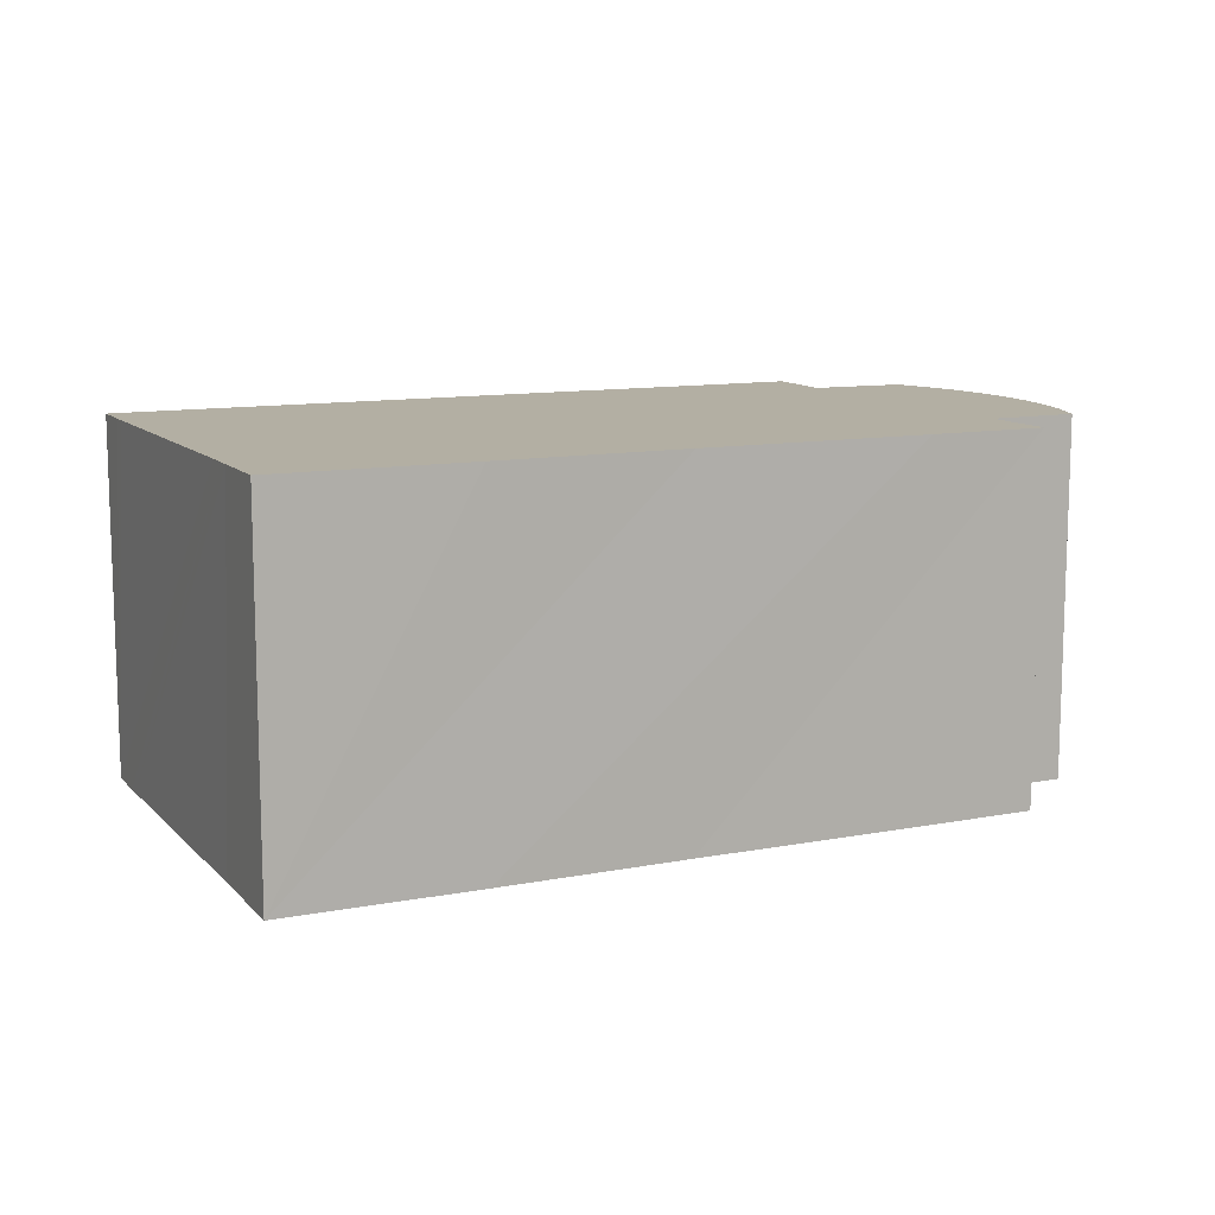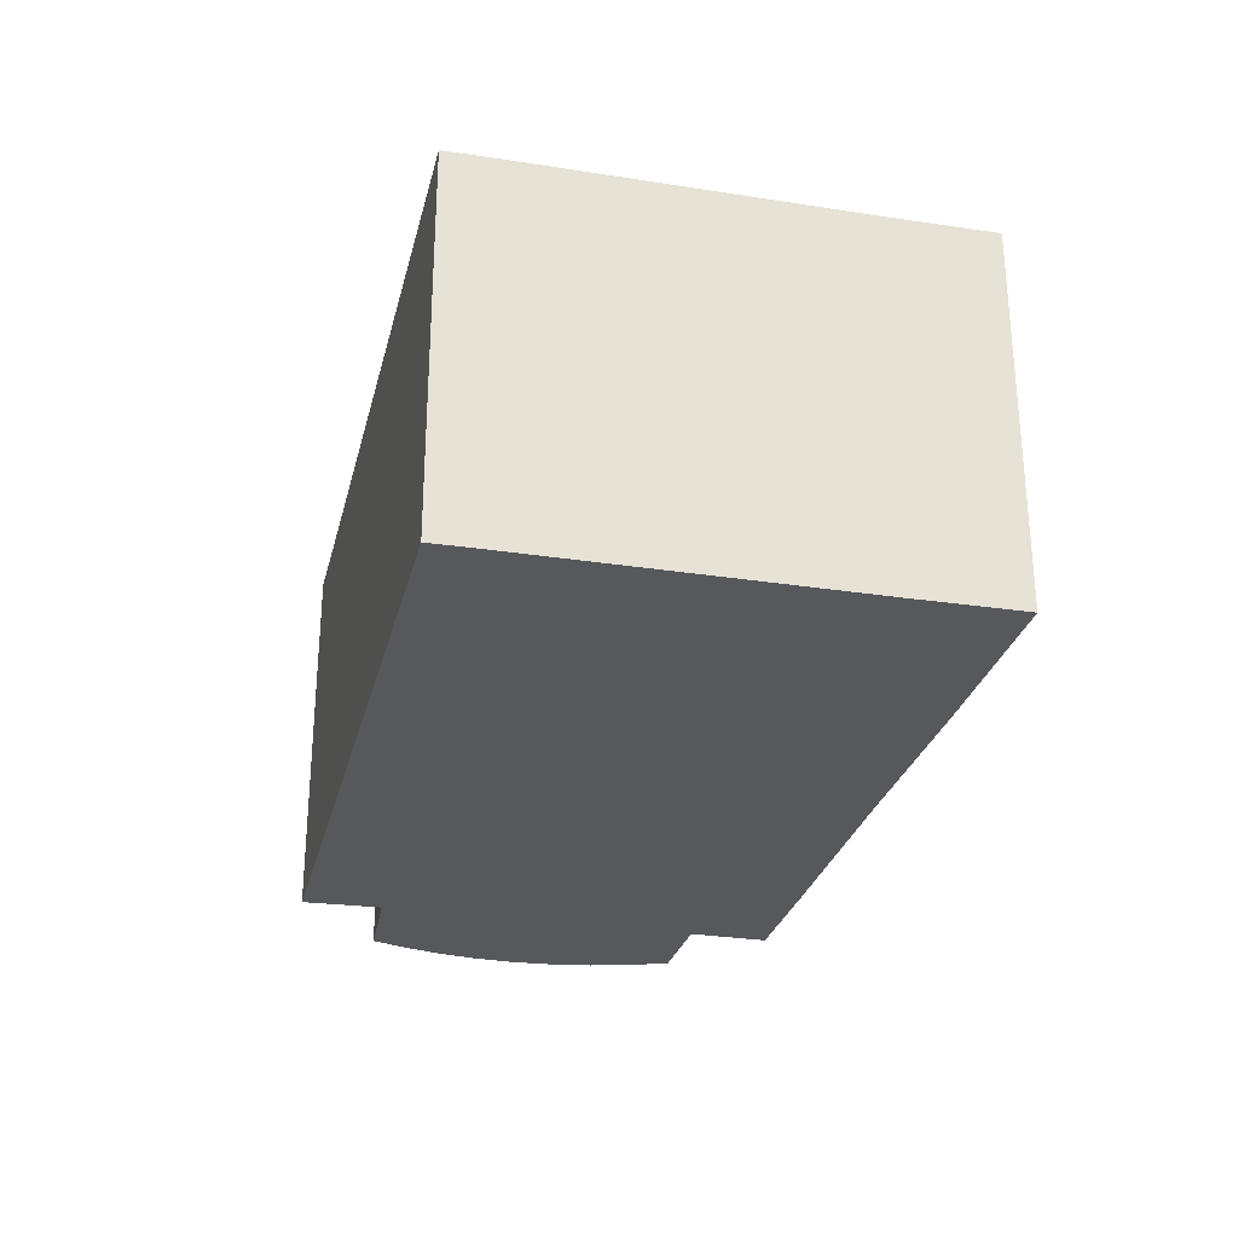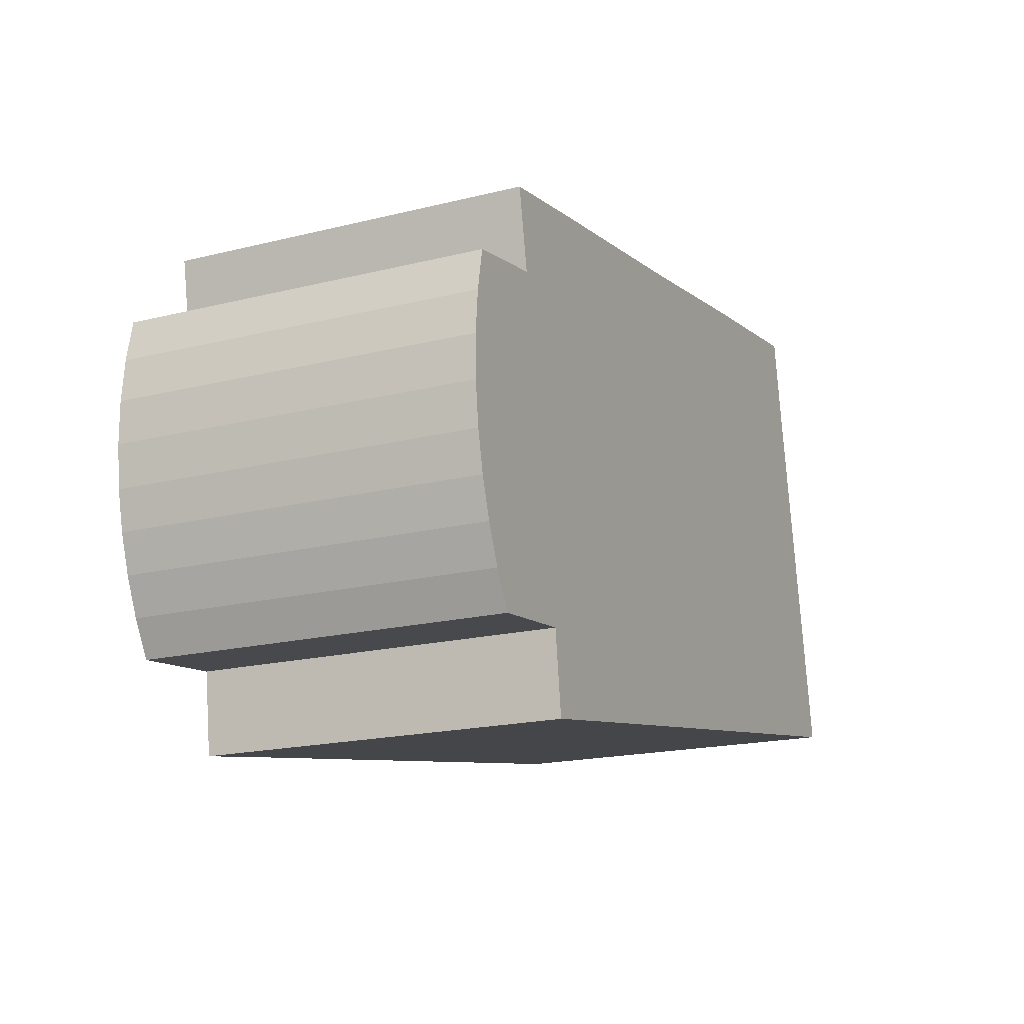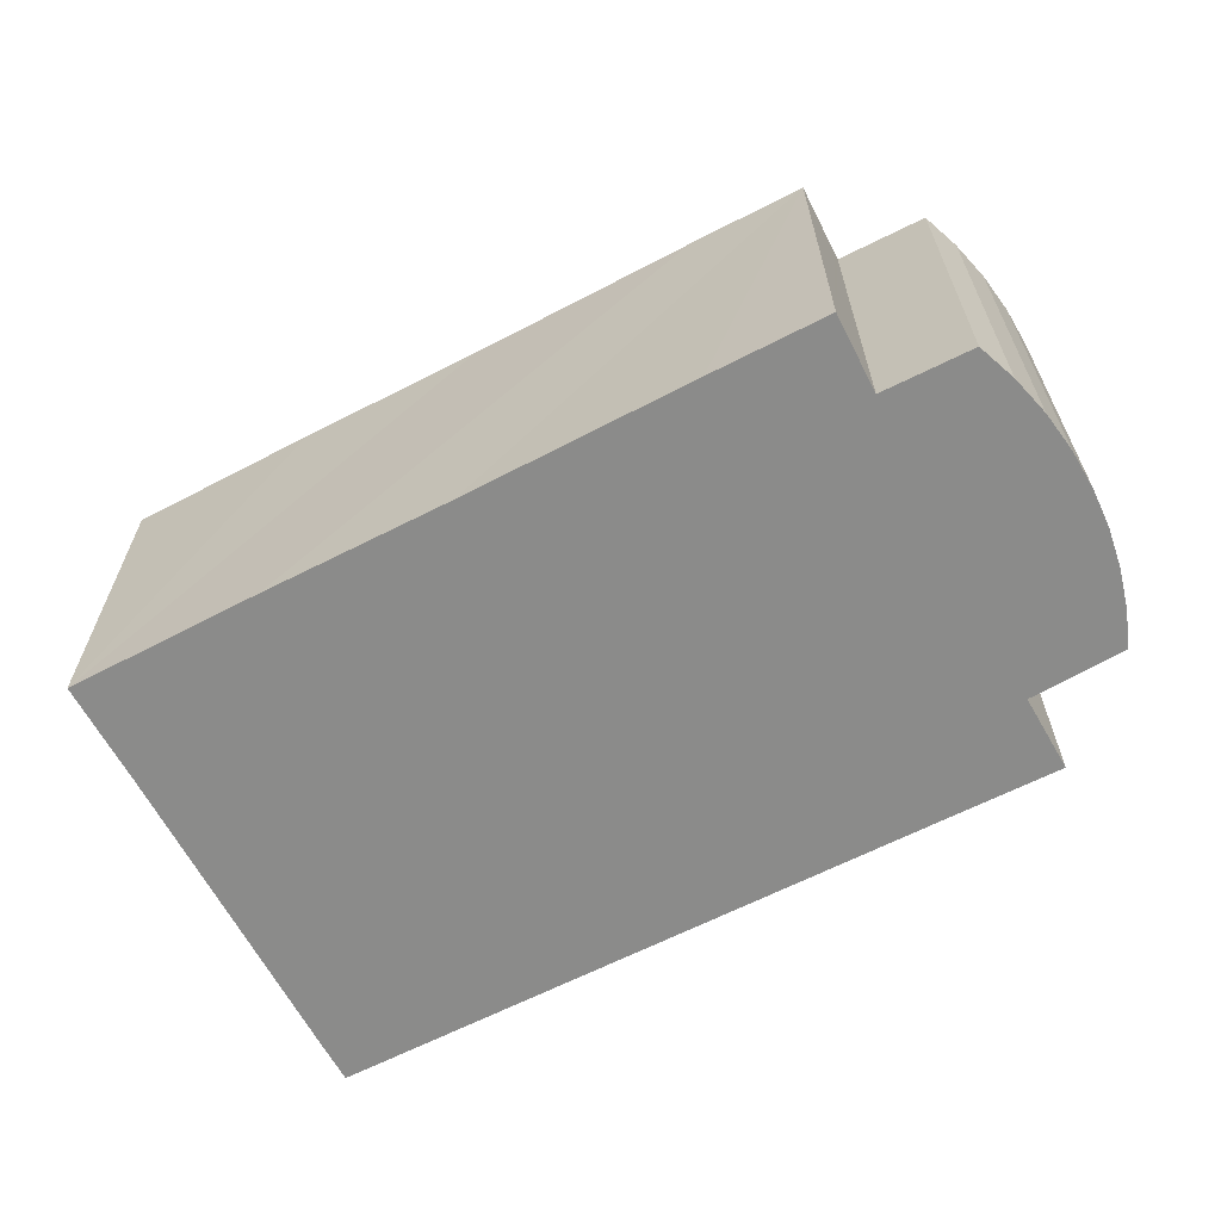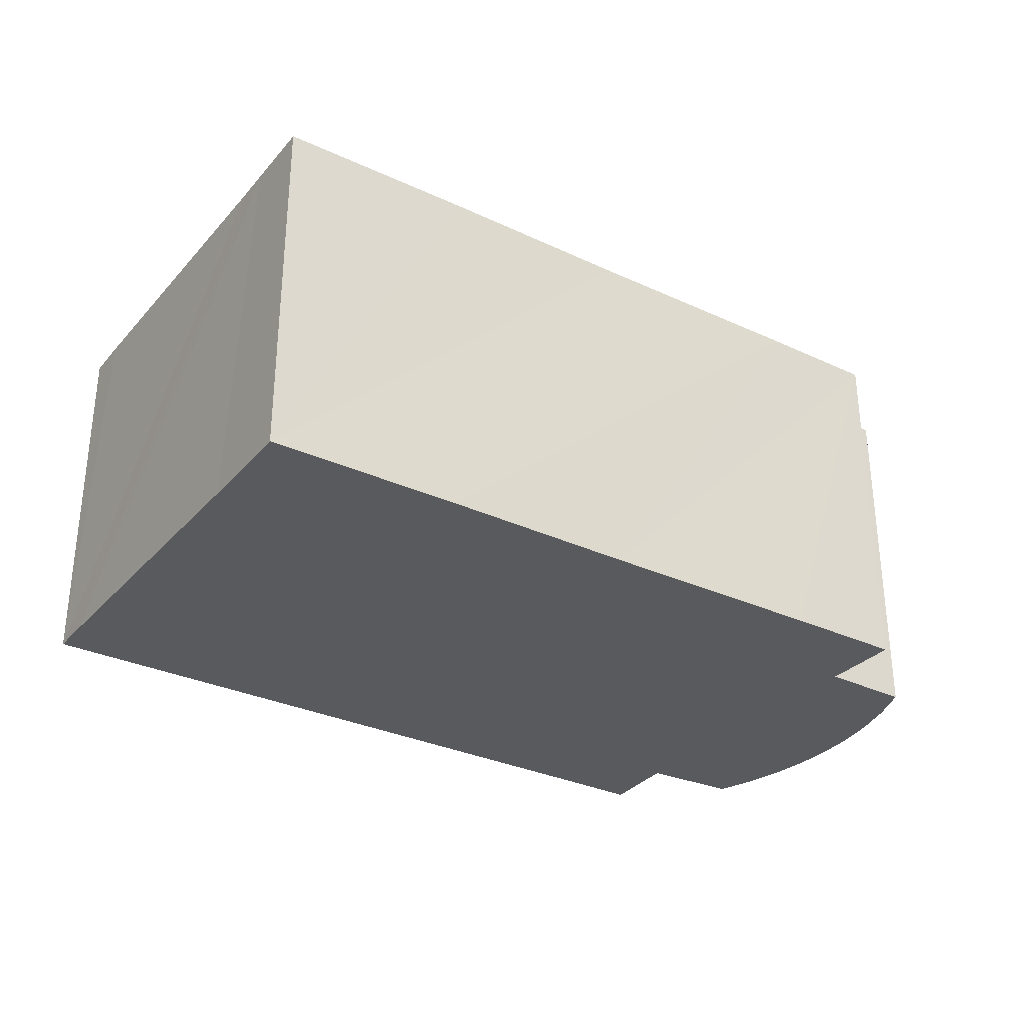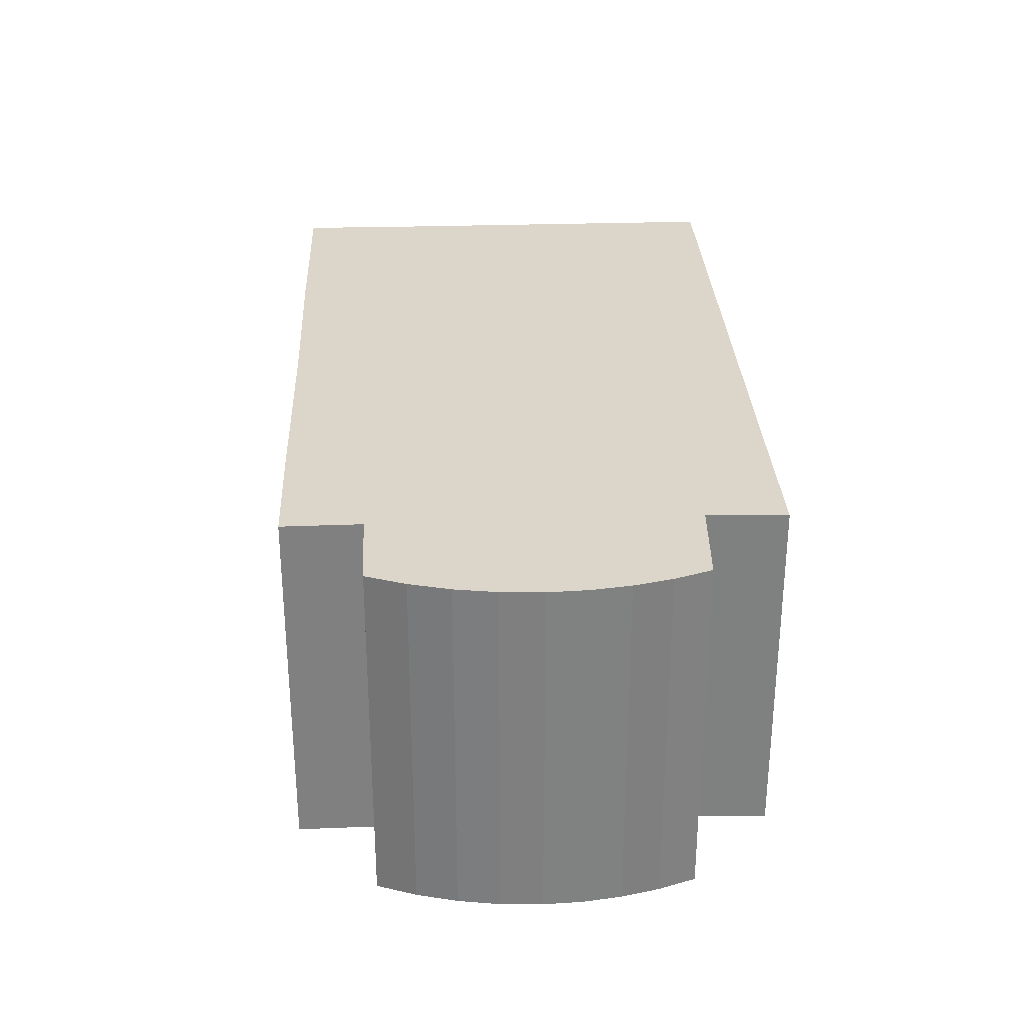
<metadata>
{"format":"obj","ext":"obj","renderer":"f3d","projection":"perspective","resolution":1024,"background":"white","views":[{"elev":11.1,"azim":-15.4,"up":"+Y"},{"elev":-27.9,"azim":-93.3,"up":"+Y"},{"elev":-18.7,"azim":115.4,"up":"+Z"},{"elev":-63.7,"azim":37.6,"up":"+Y"},{"elev":-31.0,"azim":-23.7,"up":"+Y"},{"elev":30.1,"azim":97.4,"up":"+Y"}]}
</metadata>
<code>
v  28.05 12.05 -2.111
v  24.8 12.05 -1.721
v  28.7 12.05 -0.975
v  25.09 12.05 -1.756
v  9.201 12.05 14.64
v  2.345 12.05 13.39
v  2.734 12.05 15.74
v  15.51 12.05 13.49
v  2.263 12.05 12.89
v  2.143 12.05 12.17
v  0.333 12.05 1.979
v  23.29 12.05 12.17
v  27.23 12.05 11.47
v  26.78 12.05 9.131
v  26.73 12.05 8.851
v  26.94 12.05 8.812
v  29.75 12.05 8.277
v  30.01 12.05 6.907
v  0.252 12.05 1.522
v  30.14 12.05 5.516
v  0 12.05 7.381e-16
v  30.11 12.05 4.12
v  0.222 12.05 -0.04
v  20.58 12.05 -3.665
v  29.94 12.05 2.735
v  29.65 12.05 1.459
v  29.23 12.05 0.219
v  24.72 12.05 -2.373
v  24.45 12.05 -4.363
v  0 0 0
v  0.252 -9.32e-17 1.522
v  0.333 -1.212e-16 1.979
v  2.143 -7.453e-16 12.17
v  2.263 -7.896e-16 12.89
v  2.734 -9.636e-16 15.74
v  2.345 -8.2e-16 13.39
v  9.201 -8.963e-16 14.64
v  15.51 -8.261e-16 13.49
v  23.29 -7.45e-16 12.17
v  27.23 -7.021e-16 11.47
v  26.73 -5.42e-16 8.851
v  29.75 -5.068e-16 8.277
v  26.94 -5.396e-16 8.812
v  26.78 -5.591e-16 9.131
v  30.01 -4.229e-16 6.907
v  30.14 -3.378e-16 5.516
v  30.11 -2.523e-16 4.12
v  29.94 -1.675e-16 2.735
v  29.65 -8.934e-17 1.459
v  29.23 -1.341e-17 0.219
v  24.8 1.054e-16 -1.721
v  24.45 2.672e-16 -4.363
v  24.72 1.453e-16 -2.373
v  28.7 5.97e-17 -0.975
v  28.05 1.293e-16 -2.111
v  25.09 1.075e-16 -1.756
v  20.58 2.244e-16 -3.665
v  0.222 2.449e-18 -0.04
g defaultobject
f 1 2 3
f 2 1 4
f 5 6 7
f 6 5 8
f 6 8 9
f 9 8 10
f 10 8 11
f 11 8 12
f 11 12 13
f 11 13 14
f 11 14 15
f 11 15 16
f 11 16 17
f 11 17 18
f 11 18 19
f 19 18 20
f 19 20 21
f 21 20 22
f 21 22 23
f 23 22 24
f 24 22 25
f 24 25 26
f 24 26 2
f 2 26 27
f 2 27 3
f 24 2 28
f 24 28 29
f 30 19 21
f 19 30 11
f 11 30 10
f 10 30 31
f 10 31 9
f 9 31 32
f 9 32 6
f 6 32 33
f 6 33 7
f 7 33 34
f 7 34 35
f 35 34 36
f 35 5 7
f 5 35 8
f 8 35 37
f 8 37 12
f 12 37 38
f 12 38 13
f 13 38 39
f 13 39 40
f 41 16 15
f 16 41 17
f 17 41 42
f 42 41 43
f 40 14 13
f 14 40 15
f 15 40 41
f 41 40 44
f 42 18 17
f 18 42 45
f 45 20 18
f 20 45 46
f 46 22 20
f 22 46 47
f 47 25 22
f 25 47 48
f 48 26 25
f 26 48 49
f 49 27 26
f 27 49 50
f 51 28 2
f 28 51 29
f 29 51 52
f 52 51 53
f 50 3 27
f 3 50 54
f 54 1 3
f 1 54 55
f 55 4 1
f 4 55 2
f 2 55 51
f 51 55 56
f 52 24 29
f 24 52 23
f 23 52 57
f 23 57 58
f 23 58 21
f 21 58 30
f 54 56 55
f 56 54 51
f 53 57 52
f 57 53 58
f 58 53 51
f 58 51 54
f 58 54 50
f 58 50 49
f 58 49 48
f 58 48 47
f 58 47 46
f 58 46 45
f 58 45 30
f 30 45 31
f 31 45 42
f 31 42 32
f 32 42 33
f 33 42 43
f 33 43 41
f 33 41 44
f 33 44 40
f 33 40 39
f 33 39 38
f 33 38 37
f 33 37 34
f 34 37 36
f 36 37 35

</code>
